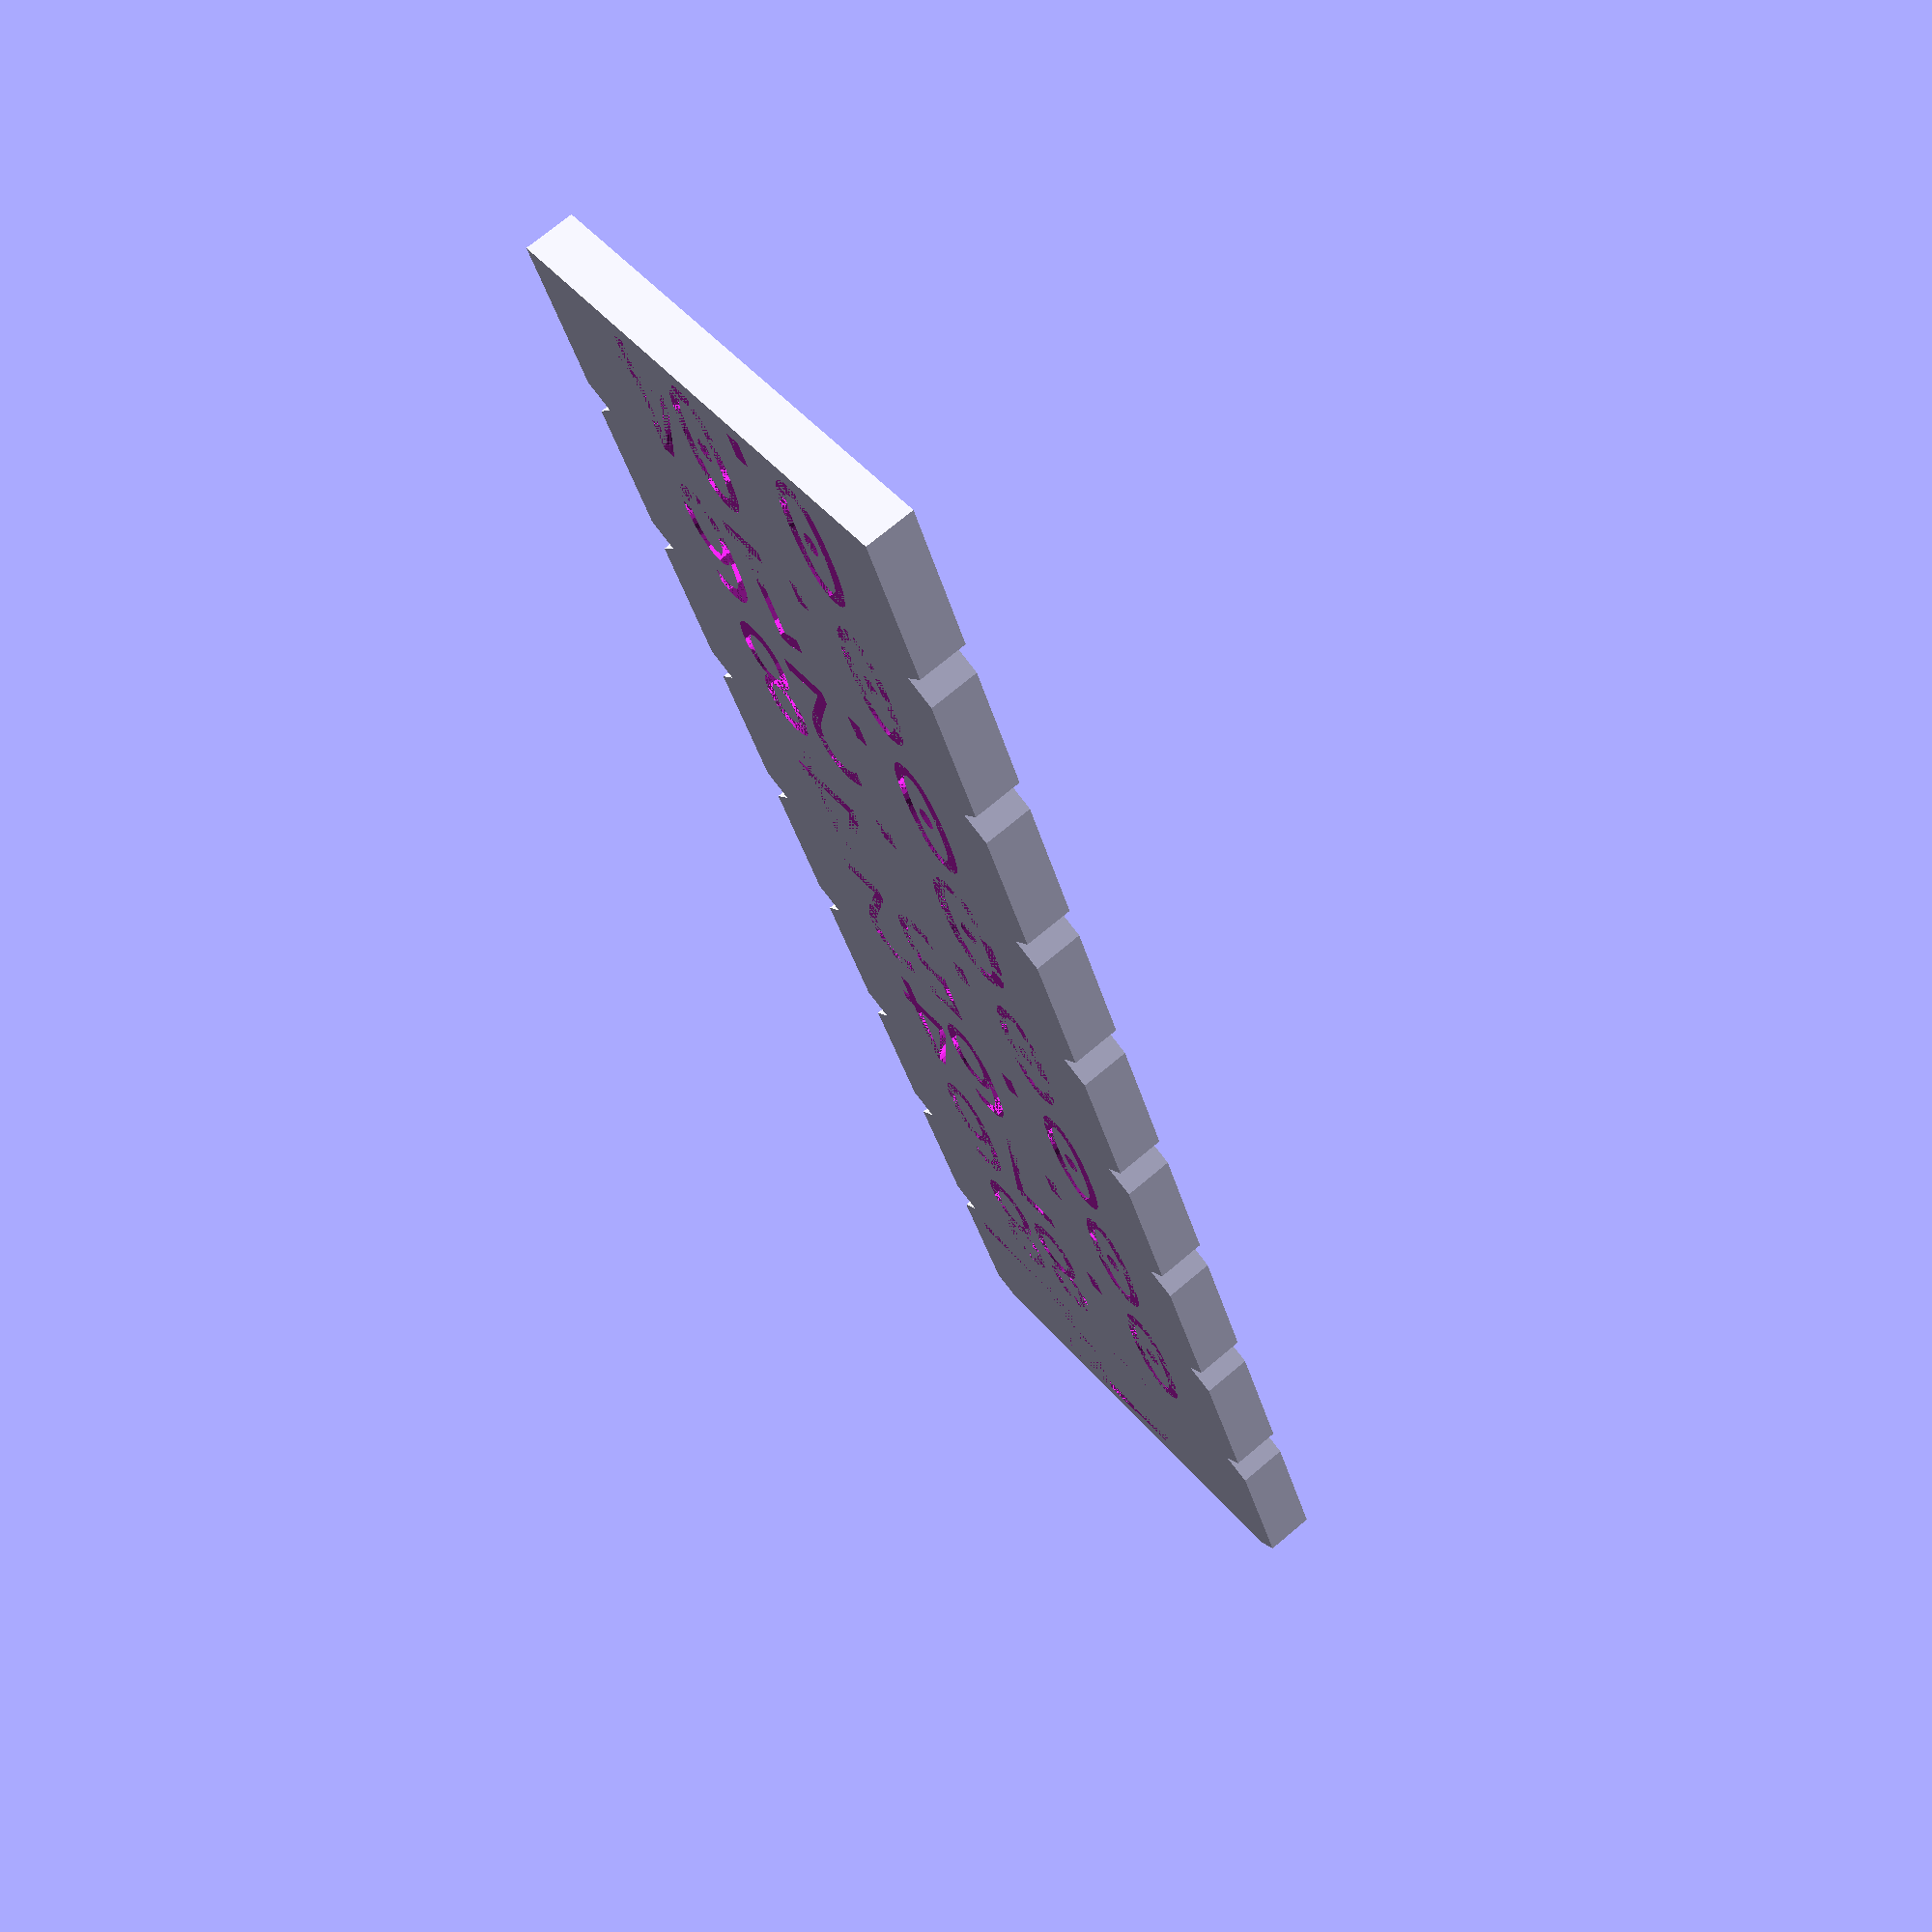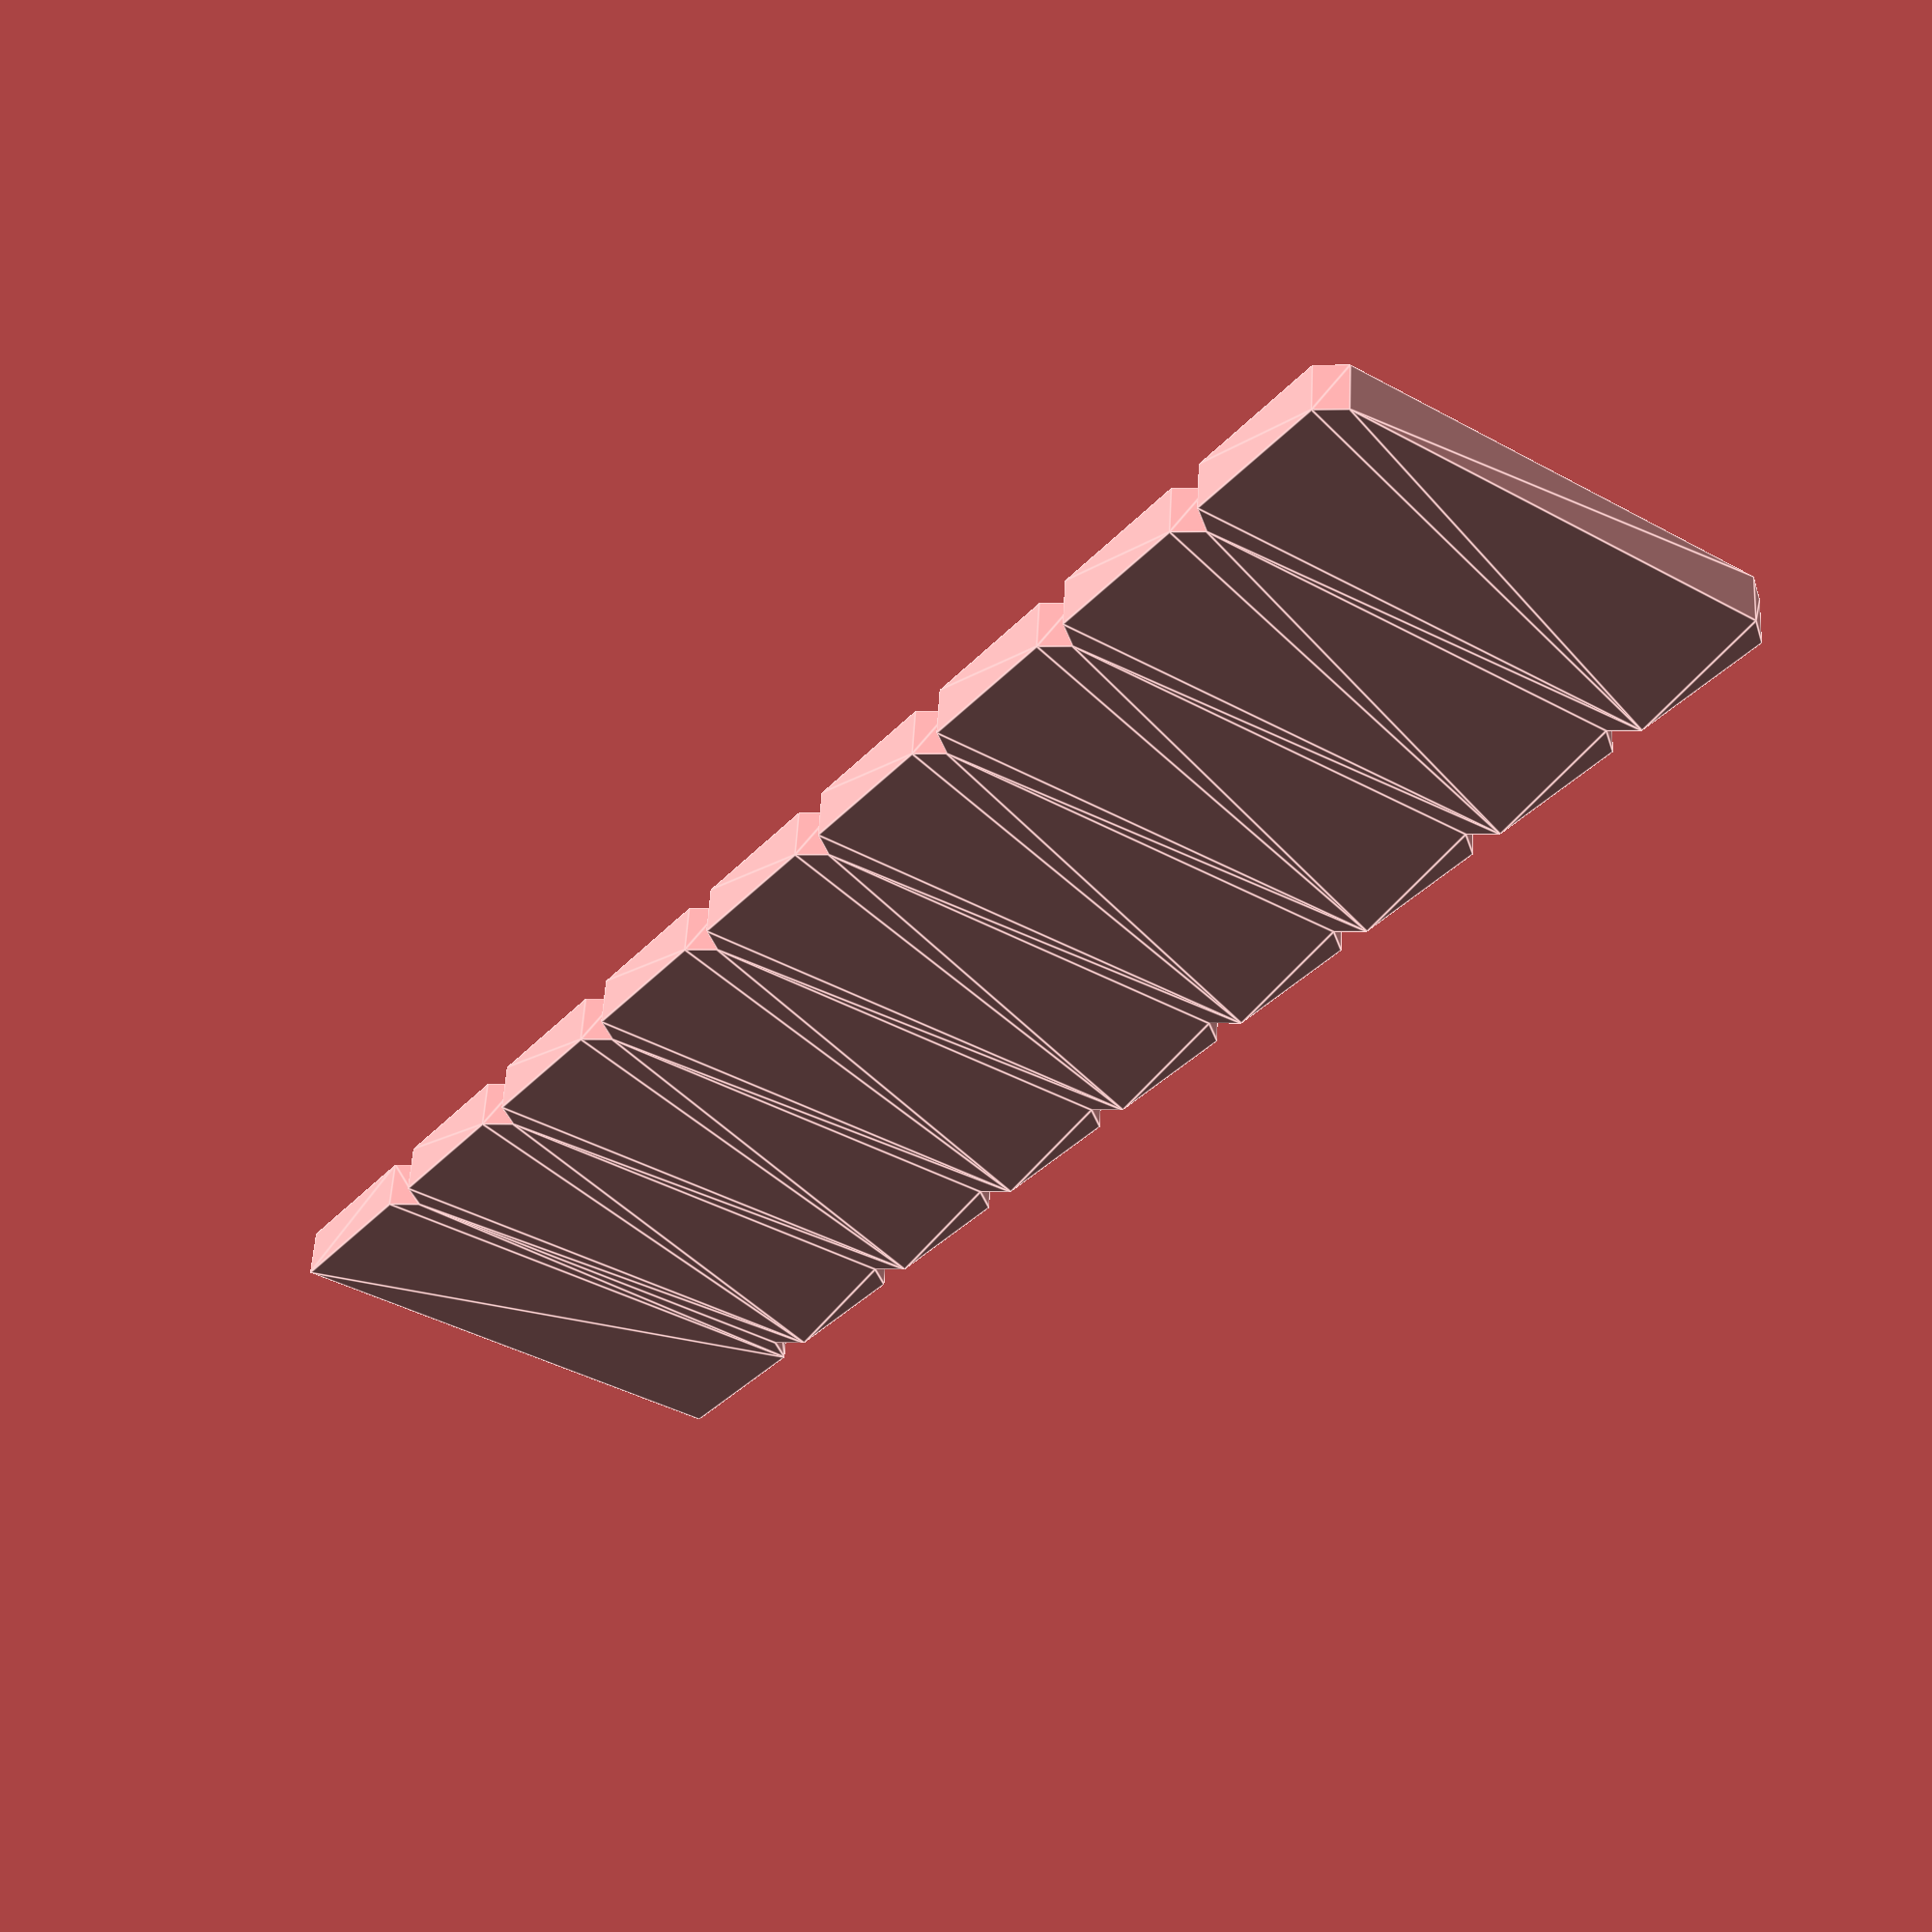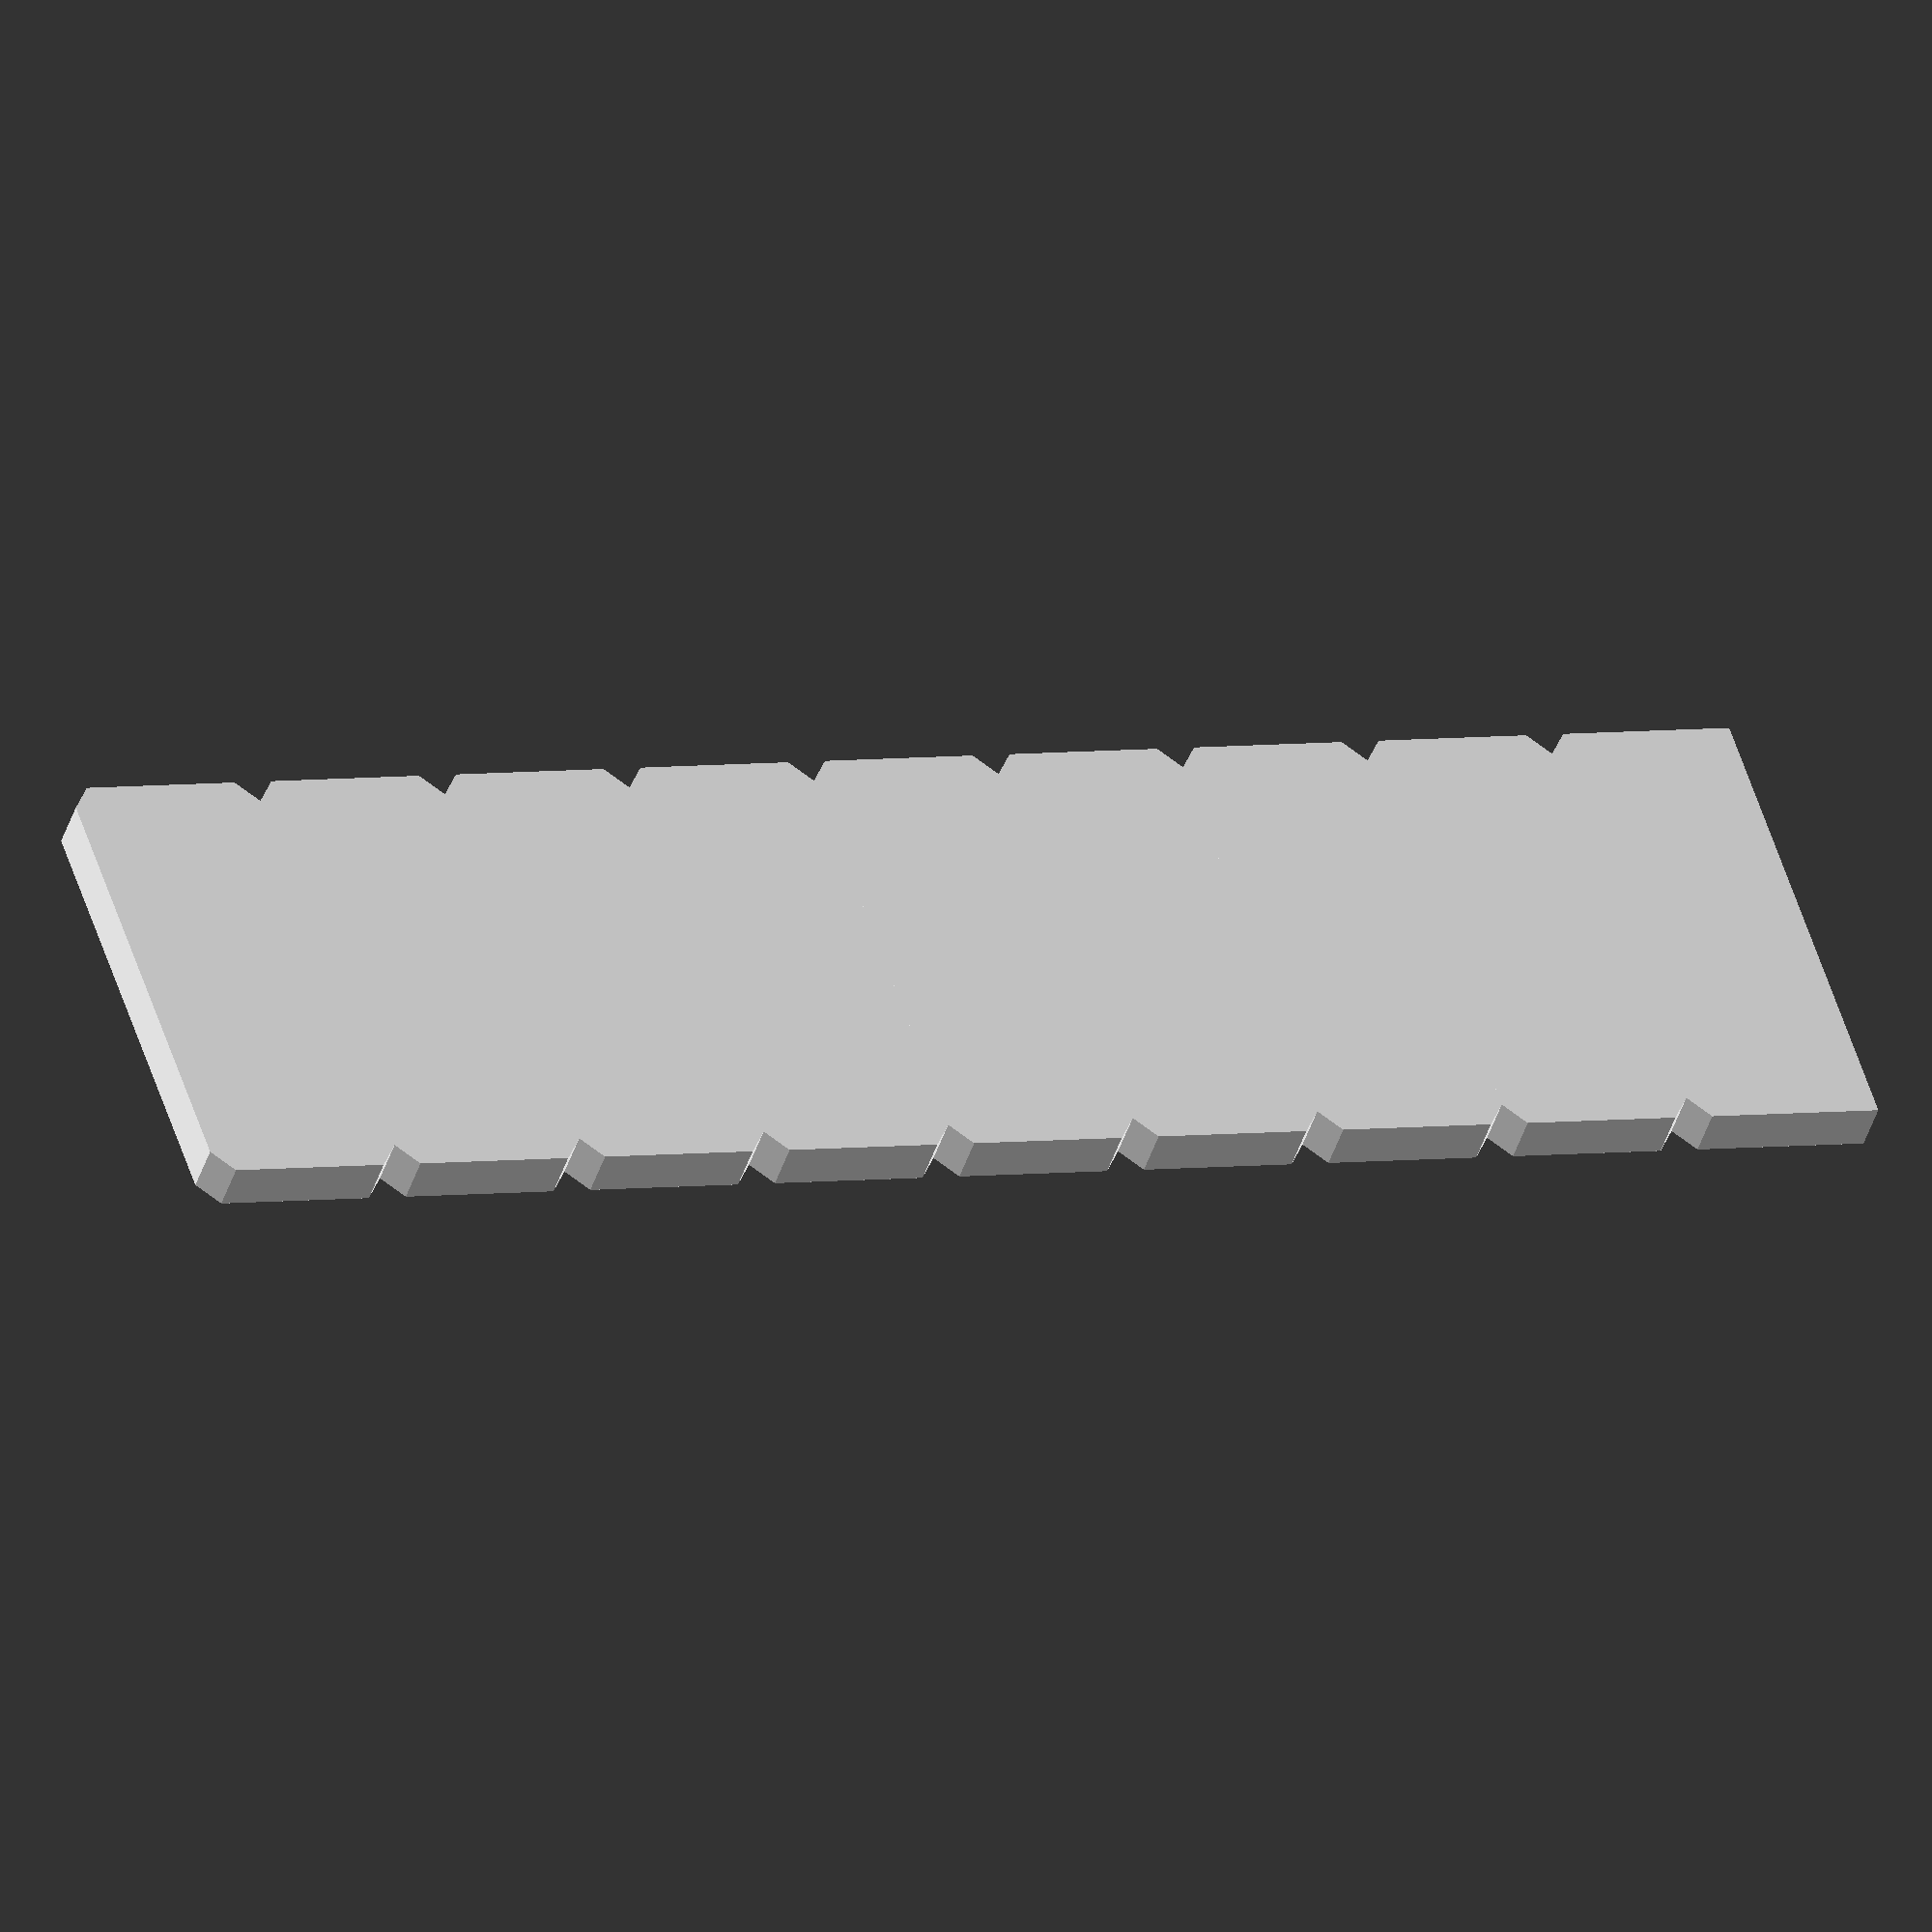
<openscad>
echo(str("\n
    +-------+\n
    | START |\n
    +-------+\n"));

// PARAMETERS
nozzleDiameter = 1;

//  CALCULATIONS
tabHeight = nozzleDiameter * 20;
tabWidth  = tabHeight * 2.5;

textHeight = tabHeight * .8;
textWidth = tabWidth * .6;

chamferHeight = tabHeight * .1;
chamferWidth  = tabWidth * .9;

depth  = nozzleDiameter * 5;

echo(str(
    "\n nozzleDiameter = ", nozzleDiameter,
    "\n tabWidth = ", tabWidth,
    "\n tabHeight = ", tabHeight,
    "\n textWidth = ", textWidth,
    "\n textHeight = ", textHeight,
    "\n chamferWidth = ", chamferWidth,
    "\n chamferHeight = ", chamferHeight,
    "\n depth = ", depth,
    "\n")
);

// CREATE FIRST TAB
difference(){
    hull() {
        // Main Tab
        cube(size = [ tabWidth, depth, tabHeight - chamferHeight ]);
    
        // Top Chamfer
        translate([(tabWidth - chamferWidth)/2,0, tabHeight - chamferHeight])
            cube(size = [chamferWidth,depth,chamferHeight]);
    }

    // Label
    translate([.8 * ((tabWidth-textWidth)/2), 0, (tabHeight - textHeight)/2])
    resize([textWidth,0,textHeight])
    rotate([90,0,0])
    linear_extrude(depth)
         text("0.04", font="Consolas:style=Regular");
}

// CREATE ALL OTHER TABS
layerModifier = ceil((nozzleDiameter-0.04)/0.36);
echo(str("layerIncrements = ", layerModifier));

layerIncrement = layerModifier * 0.04;
echo(str("layerIncrement = ", layerIncrement));

layerSteps = [ for (i = [0.04 : layerIncrement : nozzleDiameter]) i ];
totalLayers = len(layerSteps) - 1;
*for ( level = [1:totalLayers]){
    translate([0, 0, tabHeight * level])
        cube([tabWidth, depth, tabHeight]);
}

for( level = [1:totalLayers] ) {
    translate([0,0,tabHeight * level]) {
        difference(){
            hull() {
                // Bottom Chamfer
                translate([(tabWidth - chamferWidth)/2,0, 0])
                  cube(size = [chamferWidth,depth,chamferHeight]);
                
                // Main Tab
                translate([0,0,chamferHeight])
                  cube(size = [ tabWidth, depth, tabHeight - chamferHeight * 2 ]);
            
                // Top Chamfer
                translate([(tabWidth - chamferWidth)/2,0, tabHeight - chamferHeight])
                  cube(size = [chamferWidth,depth,chamferHeight]);
            }
            
            // Label
            translate([.8 * ((tabWidth-textWidth)/2), 0, (tabHeight - textHeight)/2])
            resize([textWidth,0,textHeight])
            rotate([90,0,0])
            linear_extrude(depth)
                  text(str(layerSteps[level]), font="Consolas:style=Regular");
            }
    }
}

echo(str("\n
    +-----+\n
    | END |\n
    +-----+\n"));
</openscad>
<views>
elev=214.5 azim=128.1 roll=346.4 proj=p view=wireframe
elev=32.9 azim=183.8 roll=325.7 proj=p view=edges
elev=175.4 azim=224.8 roll=114.5 proj=o view=solid
</views>
